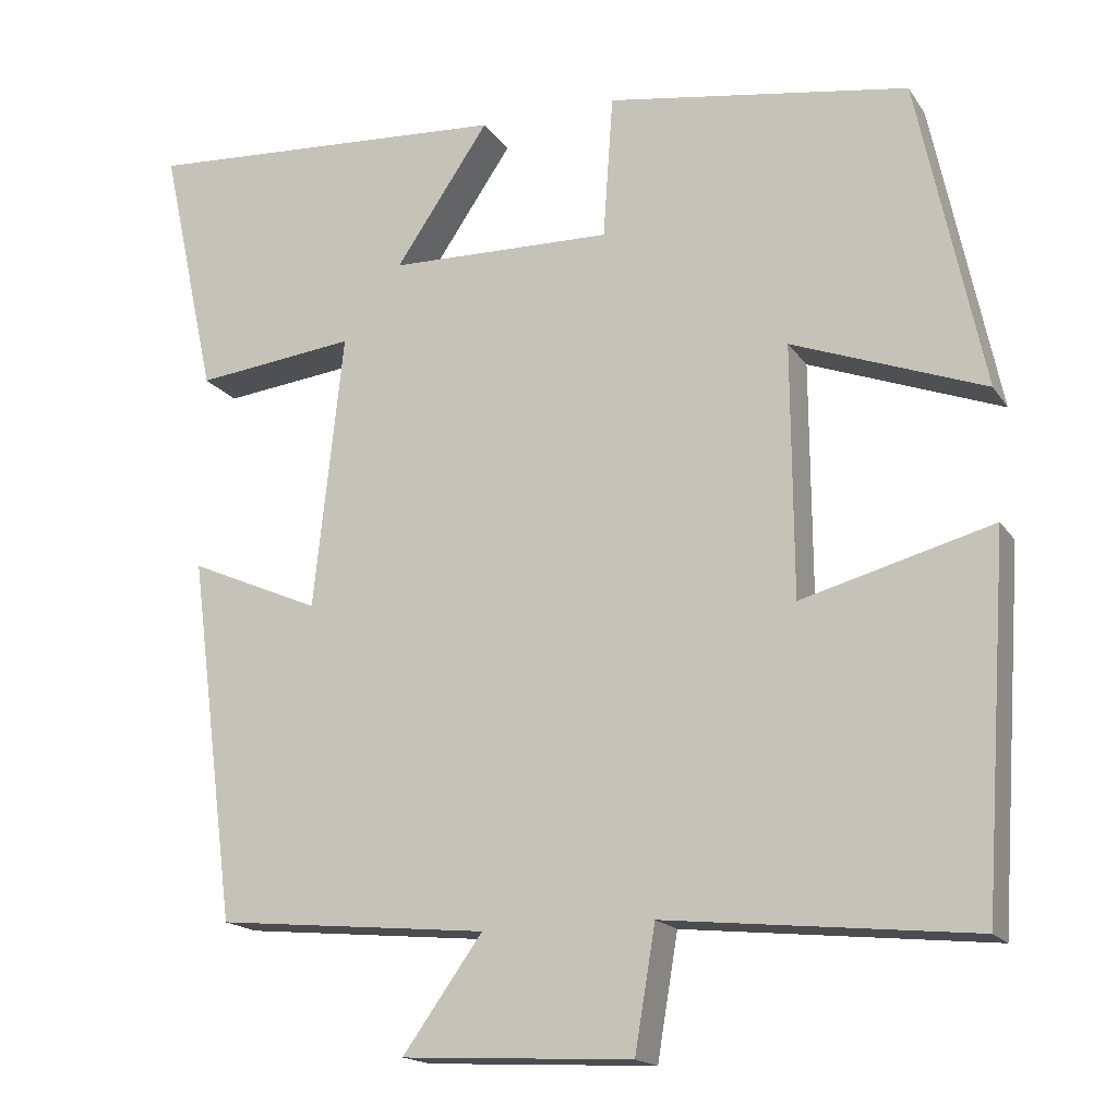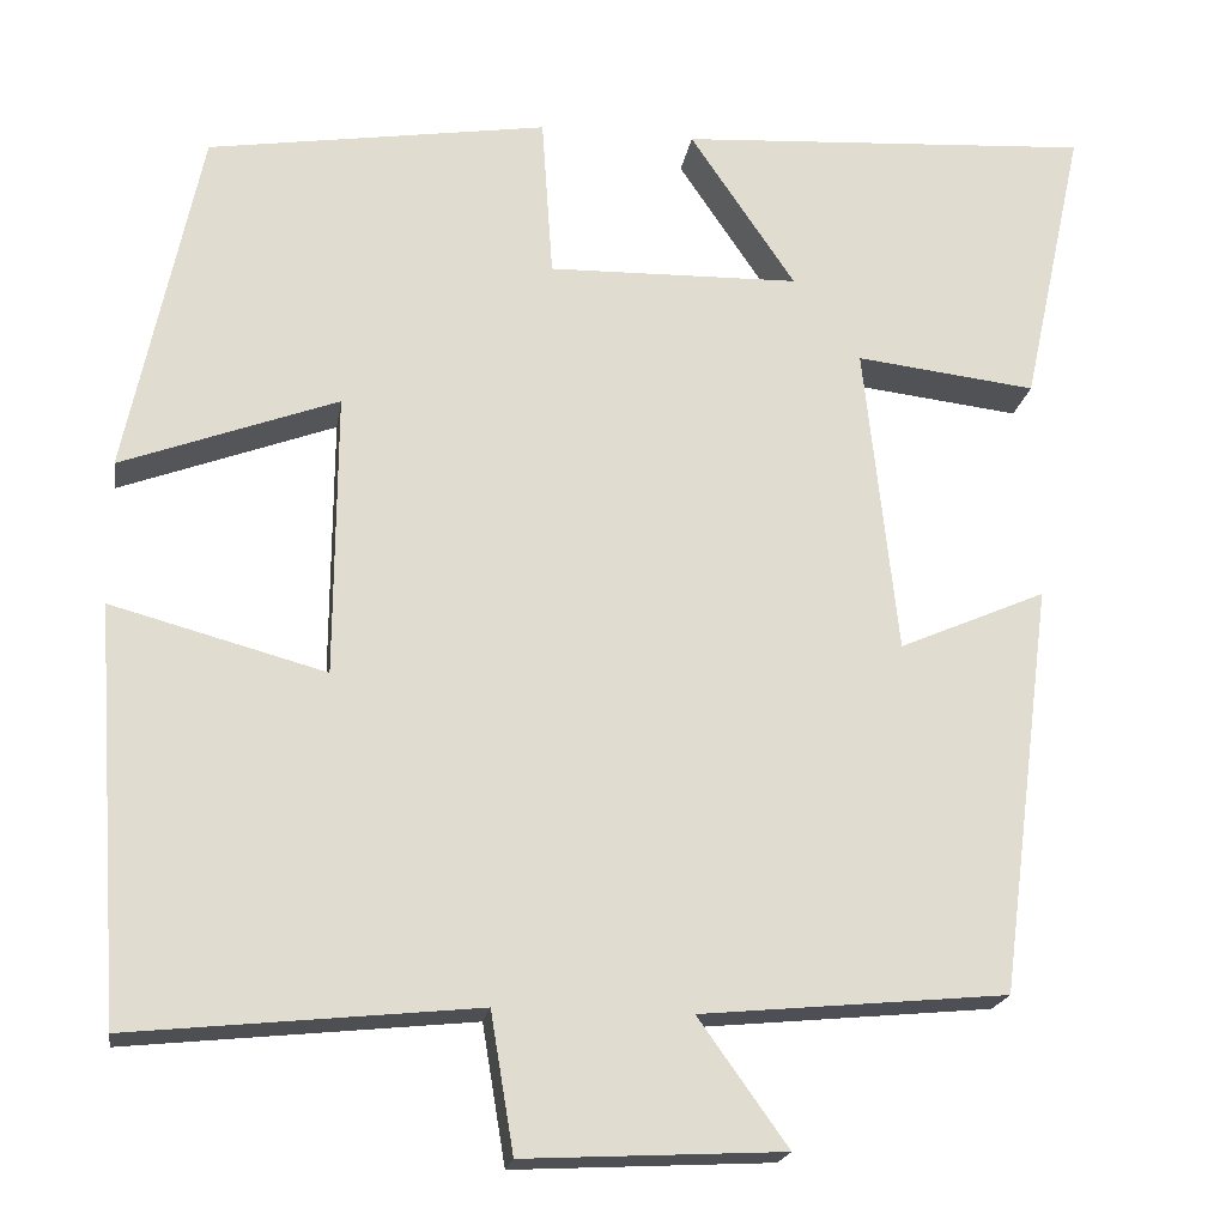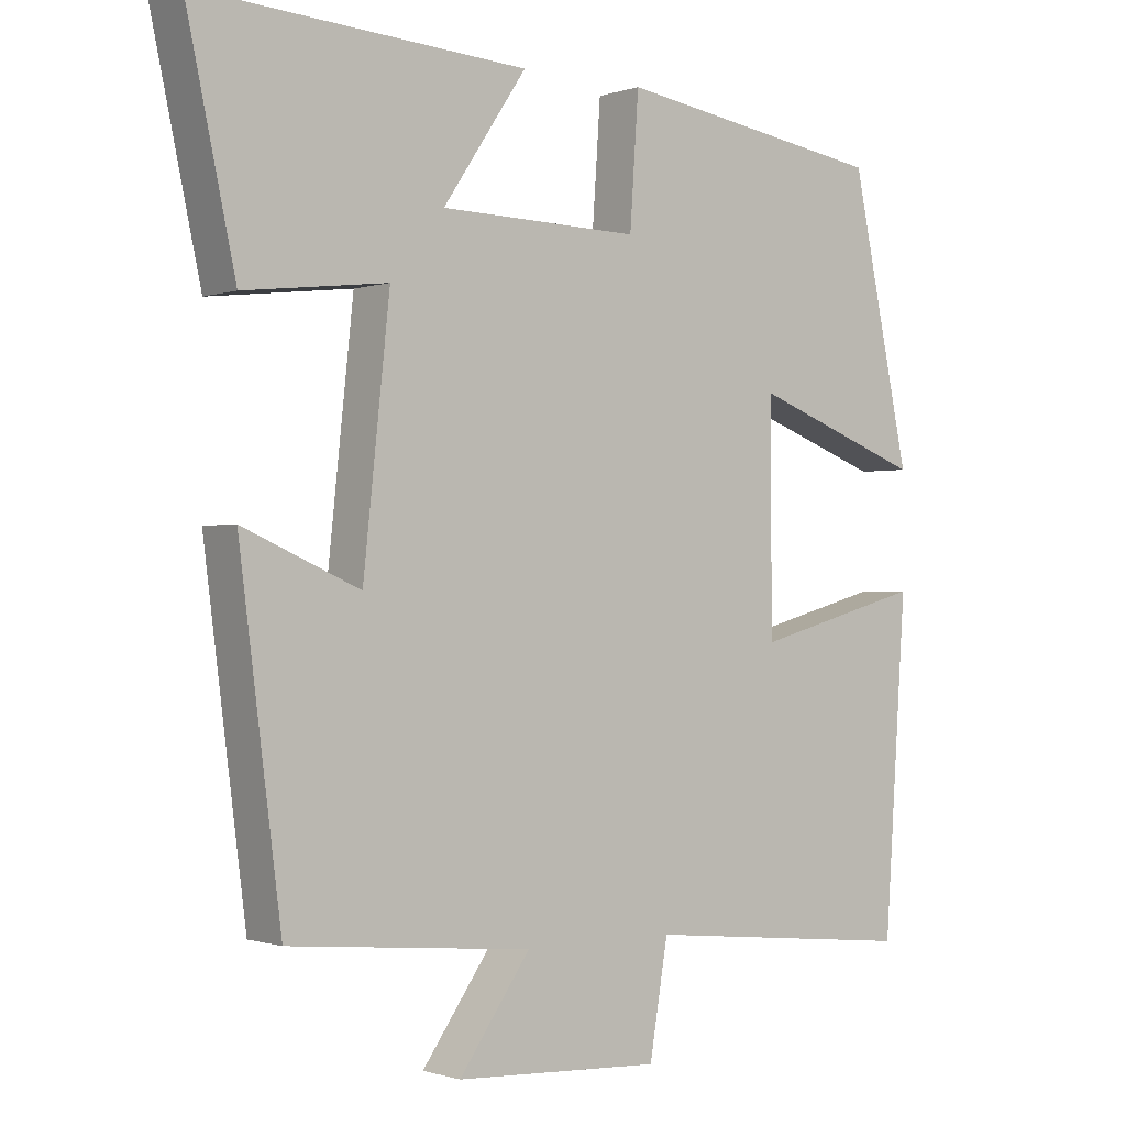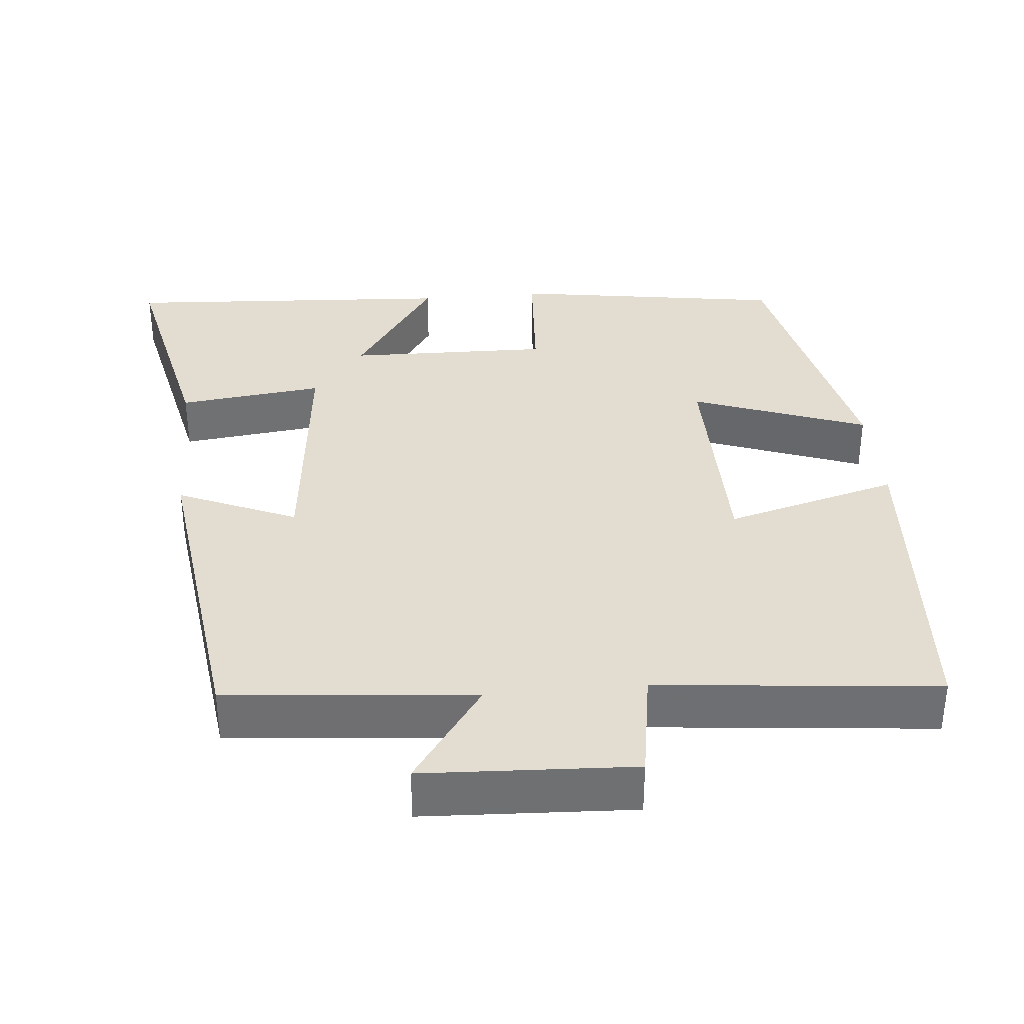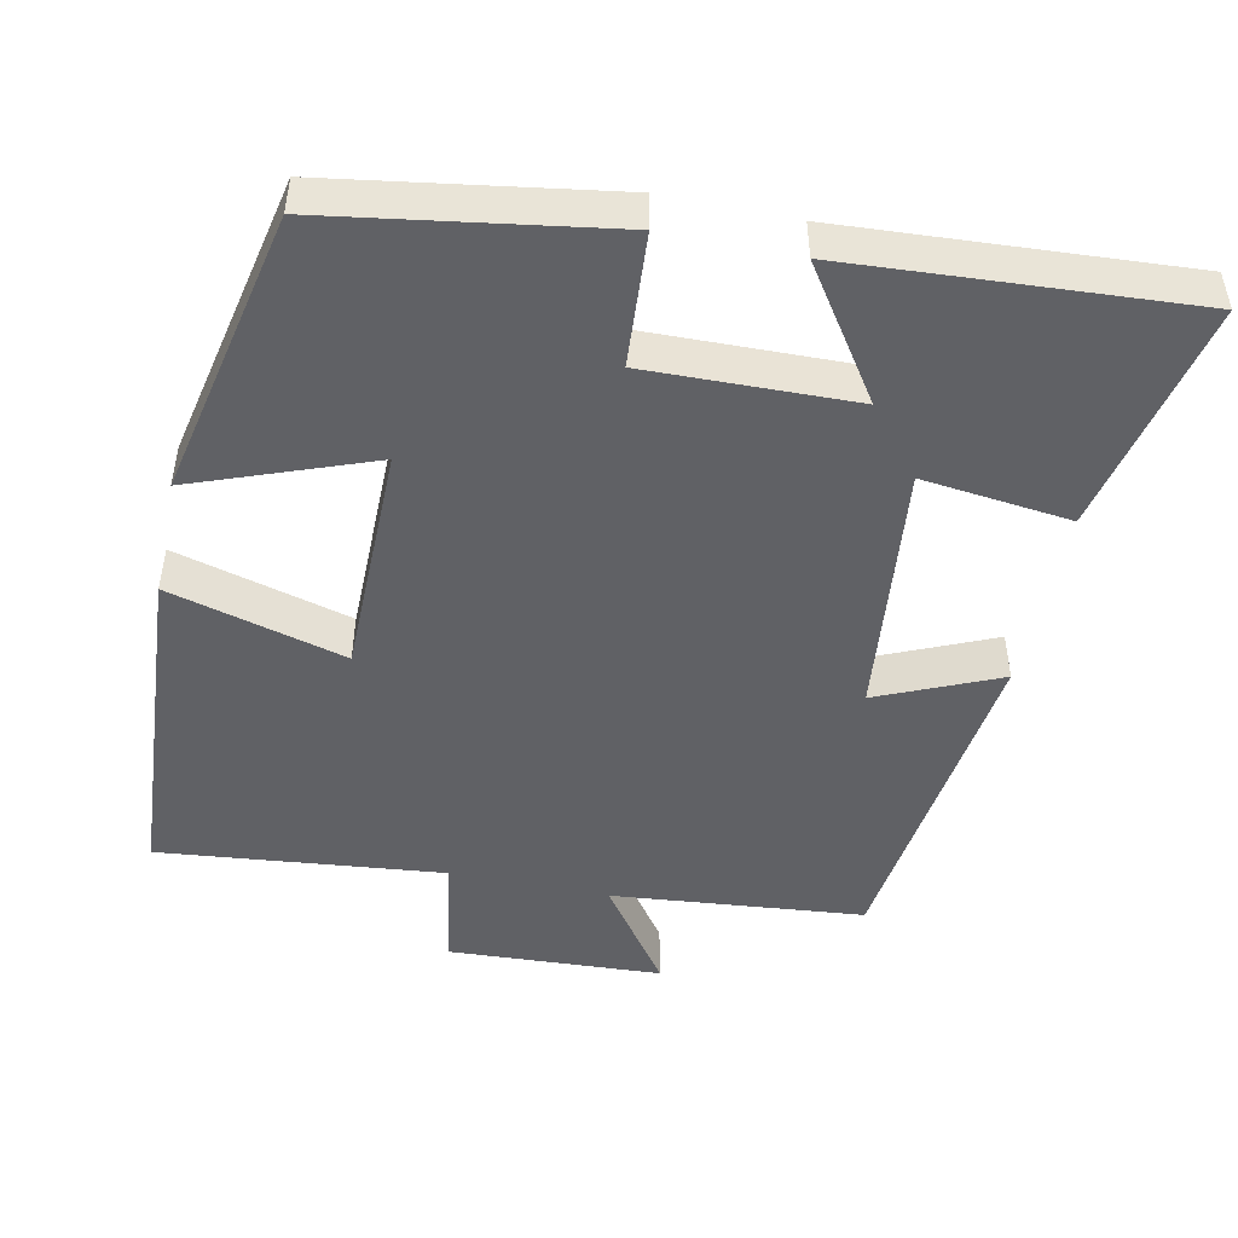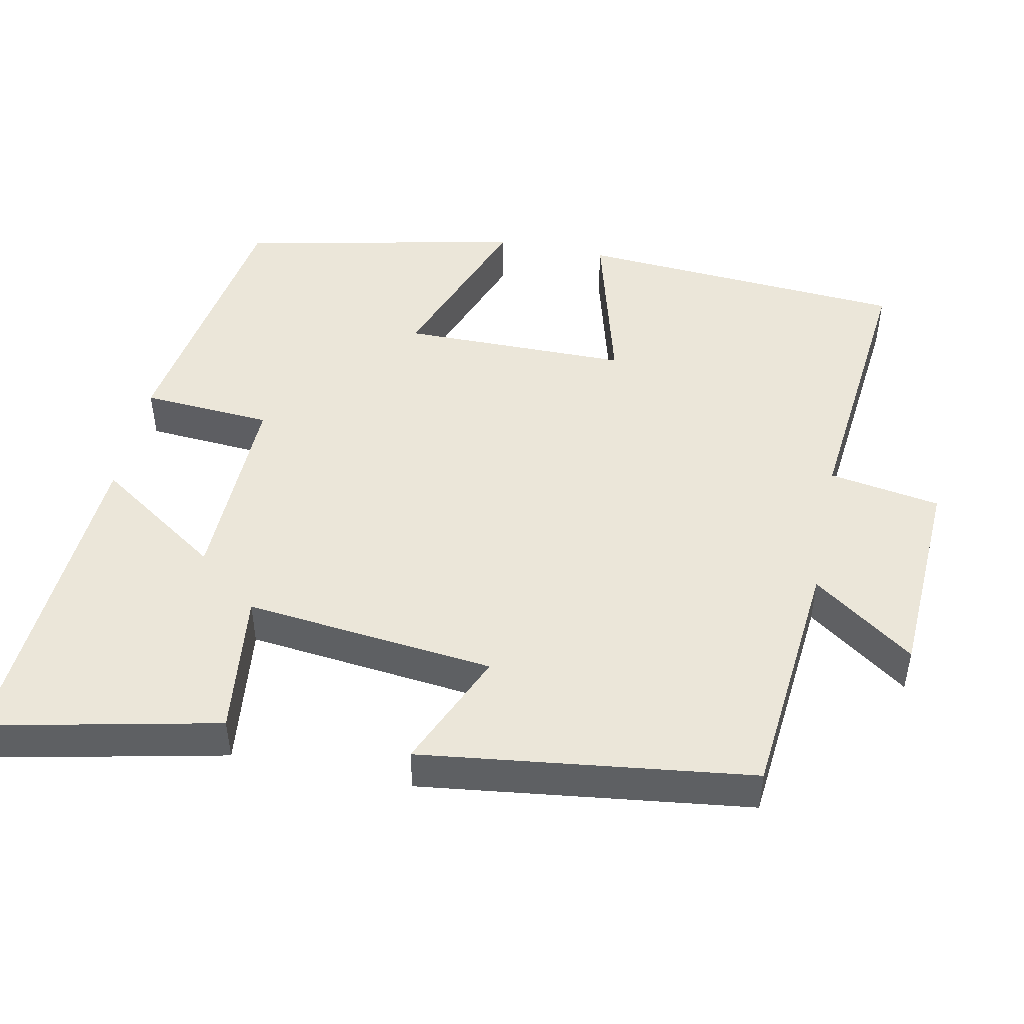
<metadata>
{"format":"obj","ext":"obj","renderer":"f3d","projection":"perspective","resolution":1024,"background":"white","views":[{"elev":-17.0,"azim":-157.1,"up":"+Z"},{"elev":-19.8,"azim":-9.0,"up":"+Z"},{"elev":-0.8,"azim":140.9,"up":"+Z"},{"elev":35.3,"azim":174.6,"up":"+Y"},{"elev":-48.0,"azim":-11.8,"up":"+Y"},{"elev":47.5,"azim":101.6,"up":"+Y"}]}
</metadata>
<code>
v 0.567 0.07 0.528
v 0.5 0.07 0.219
v 0.305 0.07 0.242
v 0.341 0.07 -0.094
v 0.5 0.07 -0.025
v 0.443 0.07 -0.469
v 0.112 0.07 -0.5
v 0.209 0.07 -0.636
v -0.071 0.07 -0.65
v -0.096 0.07 -0.5
v -0.47 0.07 -0.538
v -0.5 0.07 -0.093
v -0.268 0.07 -0.156
v -0.266 0.07 0.15
v -0.5 0.07 0.063
v -0.42 0.07 0.443
v -0.052 0.07 0.5
v -0.04 0.07 0.325
v 0.232 0.07 0.331
v 0.118 0.07 0.5
v 0.567 0 0.528
v 0.5 0 0.219
v 0.305 0 0.242
v 0.341 0 -0.094
v 0.5 0 -0.025
v 0.443 0 -0.469
v 0.112 0 -0.5
v 0.209 0 -0.636
v -0.071 0 -0.65
v -0.096 0 -0.5
v -0.47 0 -0.538
v -0.5 0 -0.093
v -0.268 0 -0.156
v -0.266 0 0.15
v -0.5 0 0.063
v -0.42 0 0.443
v -0.052 0 0.5
v -0.04 0 0.325
v 0.232 0 0.331
v 0.118 0 0.5
f 19 20 1 2
f 18 19 2 3
f 15 16 17 18
f 14 15 18
f 13 14 18 3
f 10 11 12 13
f 10 13 3 4
f 7 8 9 10
f 6 7 10
f 4 5 6 10
f 22 21 40 39
f 23 22 39 38
f 38 37 36 35
f 38 35 34
f 23 38 34 33
f 33 32 31 30
f 24 23 33 30
f 30 29 28 27
f 30 27 26
f 30 26 25 24
f 1 21 22 2
f 2 22 23 3
f 3 23 24 4
f 4 24 25 5
f 5 25 26 6
f 6 26 27 7
f 7 27 28 8
f 8 28 29 9
f 9 29 30 10
f 10 30 31 11
f 11 31 32 12
f 12 32 33 13
f 13 33 34 14
f 14 34 35 15
f 15 35 36 16
f 16 36 37 17
f 17 37 38 18
f 18 38 39 19
f 19 39 40 20
f 20 40 21 1

</code>
